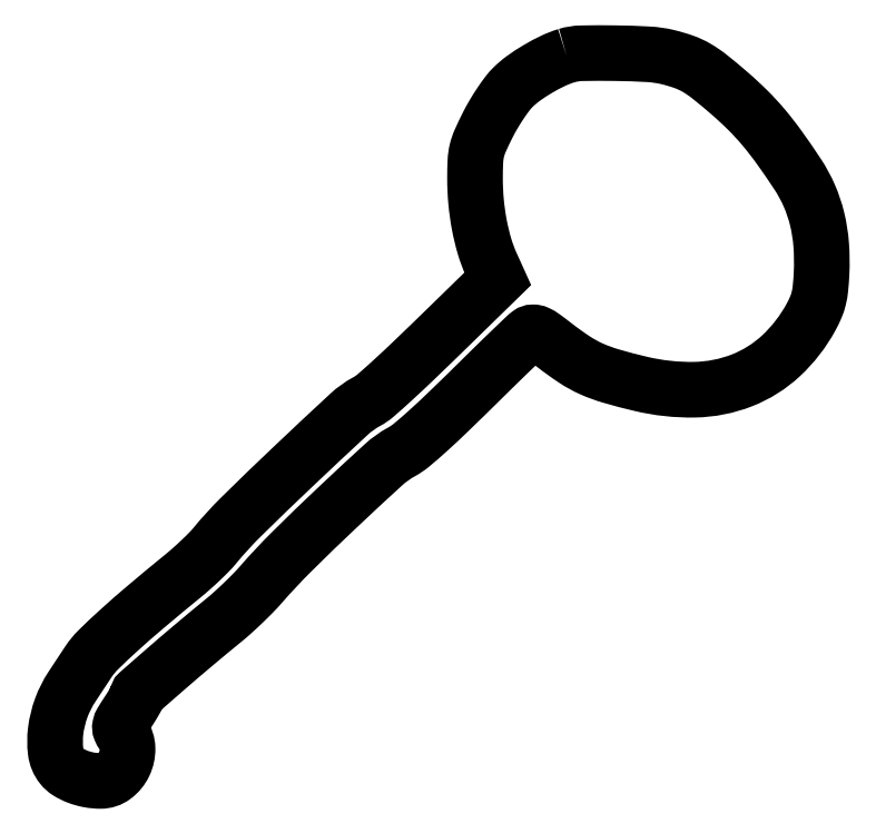
<metadata>
{"format":"dxf","ext":"dxf","renderer":"ezdxf+matplotlib","layout":"modelspace","background":"white","min_lineweight":24,"dpi":150}
</metadata>
<code>
0
SECTION
2
ENTITIES
0
POLYLINE
8
0
66
1
70
1
0
VERTEX
8
0
10
162
20
230.1
42
0.0372
0
VERTEX
8
0
10
157.7
20
228.4
42
0.02223
0
VERTEX
8
0
10
152.9
20
225.8
42
0.02228
0
VERTEX
8
0
10
148.4
20
222.9
42
0.04042
0
VERTEX
8
0
10
145
20
220
42
0.03531
0
VERTEX
8
0
10
143.2
20
217.9
42
0.014
0
VERTEX
8
0
10
141
20
214.9
42
0.01377
0
VERTEX
8
0
10
138.9
20
211.4
42
0.01681
0
VERTEX
8
0
10
137
20
208
42
0.01129
0
VERTEX
8
0
10
134.7
20
203.1
42
0.047
0
VERTEX
8
0
10
133.6
20
199.9
42
0.04698
0
VERTEX
8
0
10
133.1
20
196.6
42
0.01127
0
VERTEX
8
0
10
133
20
191.1
42
0.02314
0
VERTEX
8
0
10
133.3
20
183.7
42
0.02343
0
VERTEX
8
0
10
134.4
20
176.4
42
0.02459
0
VERTEX
8
0
10
136
20
169.7
42
0.03517
0
VERTEX
8
0
10
138.1
20
163.9
42
0
0
VERTEX
8
0
10
140.2
20
159.3
42
0
0
VERTEX
8
0
10
125.4
20
144.8
42
-0.001961
0
VERTEX
8
0
10
114.4
20
134.1
42
-0.006005
0
VERTEX
8
0
10
106.9
20
127
42
-0.006772
0
VERTEX
8
0
10
101.5
20
122.2
42
-0.0554
0
VERTEX
8
0
10
98.75
20
120.4
42
0.06356
0
VERTEX
8
0
10
93.07
20
116.3
42
0.002903
0
VERTEX
8
0
10
75.63
20
99.96
42
0.004671
0
VERTEX
8
0
10
58.93
20
83.82
42
0.02653
0
VERTEX
8
0
10
50.6
20
74.69
42
-0.02198
0
VERTEX
8
0
10
48.82
20
72.7
42
-0.008639
0
VERTEX
8
0
10
46.19
20
70.12
42
-0.008531
0
VERTEX
8
0
10
43.26
20
67.41
42
-0.01054
0
VERTEX
8
0
10
40.43
20
65
42
0.004133
0
VERTEX
8
0
10
28.74
20
55.29
42
0.008963
0
VERTEX
8
0
10
19.95
20
47.59
42
0.01022
0
VERTEX
8
0
10
13.61
20
41.58
42
0.05205
0
VERTEX
8
0
10
10.52
20
37.83
42
0.00026
0
VERTEX
8
0
10
9.246
20
35.9
42
0.000172
0
VERTEX
8
0
10
7.783
20
33.69
42
0.000173
0
VERTEX
8
0
10
6.361
20
31.53
42
0.000335
0
VERTEX
8
0
10
5.227
20
29.8
42
0.05743
0
VERTEX
8
0
10
1.891
20
23.17
42
0.0564
0
VERTEX
8
0
10
0.1253
20
15.91
42
0.06233
0
VERTEX
8
0
10
0.1159
20
9.3
42
0.1367
0
VERTEX
8
0
10
2.045
20
4.669
42
0.08703
0
VERTEX
8
0
10
4.097
20
2.831
42
0.04856
0
VERTEX
8
0
10
7.112
20
1.337
42
0.04513
0
VERTEX
8
0
10
10.66
20
0.3448
42
0.04517
0
VERTEX
8
0
10
14.33
20
0.005577
42
0.1626
0
VERTEX
8
0
10
18.62
20
1.428
42
0.1208
0
VERTEX
8
0
10
21.8
20
5.31
42
0.1175
0
VERTEX
8
0
10
22.89
20
10.32
42
0.1487
0
VERTEX
8
0
10
21.42
20
14.81
42
-0.05595
0
VERTEX
8
0
10
20.63
20
16.25
42
-0.1516
0
VERTEX
8
0
10
20.53
20
17.41
42
-0.08311
0
VERTEX
8
0
10
21.1
20
18.82
42
-0.009775
0
VERTEX
8
0
10
22.92
20
21.7
42
0.006866
0
VERTEX
8
0
10
24.1
20
23.53
42
0.009726
0
VERTEX
8
0
10
25.1
20
25.2
42
0.006271
0
VERTEX
8
0
10
25.88
20
26.61
42
0.124
0
VERTEX
8
0
10
26
20
27.09
42
-0.2158
0
VERTEX
8
0
10
26.39
20
27.95
42
-0.00084
0
VERTEX
8
0
10
34.68
20
35.2
42
-0.004319
0
VERTEX
8
0
10
43.69
20
42.93
42
-0.003607
0
VERTEX
8
0
10
53.4
20
50.98
42
0.01243
0
VERTEX
8
0
10
56.34
20
53.51
42
0.007829
0
VERTEX
8
0
10
59.66
20
56.61
42
0.007859
0
VERTEX
8
0
10
62.83
20
59.75
42
0.01428
0
VERTEX
8
0
10
65.3
20
62.44
42
-0.0183
0
VERTEX
8
0
10
74.79
20
72.58
42
-0.006243
0
VERTEX
8
0
10
89.28
20
86.61
42
-0.003976
0
VERTEX
8
0
10
104
20
100.3
42
-0.06032
0
VERTEX
8
0
10
109.7
20
104.4
42
0.04868
0
VERTEX
8
0
10
112.9
20
106.5
42
0.01038
0
VERTEX
8
0
10
118
20
111
42
0.008139
0
VERTEX
8
0
10
125
20
117.5
42
0.002876
0
VERTEX
8
0
10
134.8
20
127.1
42
-0.001471
0
VERTEX
8
0
10
140.2
20
132.4
42
-0.002102
0
VERTEX
8
0
10
145
20
137
42
-0.001141
0
VERTEX
8
0
10
149.1
20
141
42
-0.03197
0
VERTEX
8
0
10
150.2
20
141.9
42
-0.1539
0
VERTEX
8
0
10
151.4
20
142.3
42
-0.1142
0
VERTEX
8
0
10
152.7
20
142
42
-0.04971
0
VERTEX
8
0
10
154.7
20
140.9
42
-0.00792
0
VERTEX
8
0
10
158.2
20
138.2
42
0.01976
0
VERTEX
8
0
10
164.5
20
133.7
42
0.04049
0
VERTEX
8
0
10
169.9
20
130.7
42
0.03526
0
VERTEX
8
0
10
176.1
20
128.4
42
0.01174
0
VERTEX
8
0
10
185.5
20
126
42
0.06292
0
VERTEX
8
0
10
202.6
20
124.1
42
0.08912
0
VERTEX
8
0
10
217.6
20
127.1
42
0.09472
0
VERTEX
8
0
10
230
20
134.9
42
0.08045
0
VERTEX
8
0
10
239.5
20
147.1
42
0.02428
0
VERTEX
8
0
10
241
20
150.3
42
0.04137
0
VERTEX
8
0
10
241.9
20
153.1
42
0.03477
0
VERTEX
8
0
10
242.5
20
156.3
42
0.01229
0
VERTEX
8
0
10
242.8
20
161
42
0.03058
0
VERTEX
8
0
10
242.7
20
170.1
42
0.04083
0
VERTEX
8
0
10
241.4
20
178.2
42
0.04345
0
VERTEX
8
0
10
238.9
20
185.6
42
0.04308
0
VERTEX
8
0
10
235.2
20
192.5
42
0.009485
0
VERTEX
8
0
10
229.4
20
200.9
42
0.0194
0
VERTEX
8
0
10
224.5
20
207.3
42
0.02213
0
VERTEX
8
0
10
219.5
20
212.7
42
0.01734
0
VERTEX
8
0
10
213.7
20
218.1
42
0.009764
0
VERTEX
8
0
10
207.4
20
223.3
42
0.03637
0
VERTEX
8
0
10
203.2
20
226.2
42
0.04749
0
VERTEX
8
0
10
199.2
20
228.1
42
0.02624
0
VERTEX
8
0
10
194
20
229.6
42
0.04544
0
VERTEX
8
0
10
188
20
230.5
42
0.009745
0
VERTEX
8
0
10
177.4
20
230.8
42
0.008337
0
VERTEX
8
0
10
166.7
20
230.8
42
0.06959
0
SEQEND
0
ENDSEC
0
EOF

</code>
